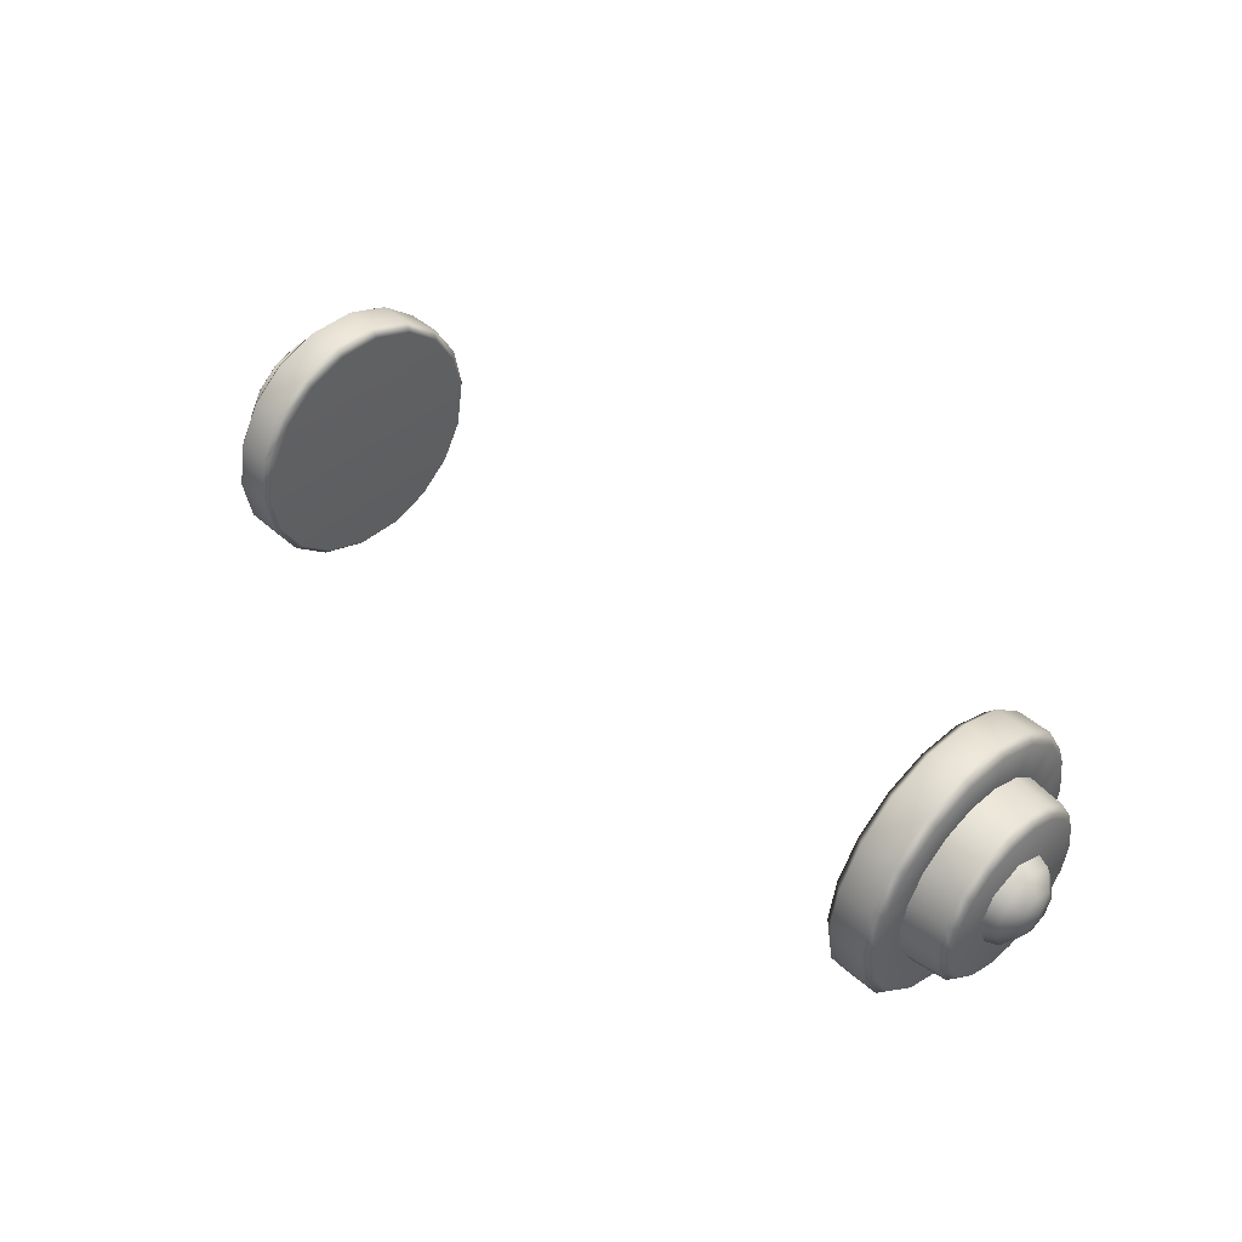
<metadata>
{"format":"obj","ext":"obj","renderer":"f3d","projection":"perspective","resolution":1024,"background":"white","views":[{"elev":45.0,"azim":45.1,"up":"+Z"}]}
</metadata>
<code>
g back_wheels
v -0.5329 0.153 -0.2557
v -0.5516 0.148 -0.2508
v -0.5516 0.1161 -0.264
v -0.5329 0.1161 -0.2709
v -0.5516 0.08425 -0.2508
v -0.5329 0.07932 -0.2557
v -0.5516 0.07104 -0.2189
v -0.5329 0.06407 -0.2189
v -0.5516 0.08425 -0.187
v -0.5329 0.07932 -0.1821
v -0.5516 0.1161 -0.1738
v -0.5329 0.1161 -0.1668
v -0.5516 0.148 -0.187
v -0.5329 0.153 -0.1821
v -0.5516 0.1612 -0.2189
v -0.5329 0.1682 -0.2189
v -0.5653 0.1161 -0.2449
v -0.5653 0.1345 -0.2373
v -0.5653 0.09773 -0.2373
v -0.5653 0.0901 -0.2189
v -0.5653 0.09773 -0.2005
v -0.5653 0.1161 -0.1928
v -0.5653 0.1345 -0.2005
v -0.5653 0.1422 -0.2189
v -0.5703 0.1161 -0.2189
v -0.4339 0.2618 -0.2719
v -0.4339 0.2349 -0.3185
v -0.4241 0.2276 -0.3124
v -0.4241 0.2529 -0.2687
v -0.4339 0.2712 -0.2189
v -0.4241 0.2617 -0.2189
v -0.4241 0.1889 -0.3449
v -0.4339 0.1936 -0.3531
v -0.4241 0.1414 -0.3622
v -0.4339 0.1431 -0.3715
v -0.4241 0.09086 -0.3622
v -0.4339 0.08922 -0.3715
v -0.4241 0.04337 -0.3449
v -0.4339 0.03862 -0.3531
v -0.4241 0.004646 -0.3124
v -0.4339 -0.002623 -0.3185
v -0.4241 -0.02063 -0.2687
v -0.4339 -0.02954 -0.2719
v -0.4241 -0.0294 -0.2189
v -0.4339 -0.03889 -0.2189
v -0.4241 -0.02063 -0.1691
v -0.4339 -0.02954 -0.1659
v -0.4241 0.004646 -0.1253
v -0.4339 -0.002623 -0.1192
v -0.4241 0.04337 -0.09284
v -0.4339 0.03862 -0.08462
v -0.4241 0.09086 -0.07555
v -0.4339 0.08922 -0.06621
v -0.4241 0.1414 -0.07555
v -0.4339 0.1431 -0.06621
v -0.4241 0.1889 -0.09284
v -0.4339 0.1936 -0.08462
v -0.4241 0.2276 -0.1253
v -0.4339 0.2349 -0.1192
v -0.4241 0.2529 -0.1691
v -0.4339 0.2618 -0.1659
v -0.473 0.2618 -0.2719
v -0.473 0.2712 -0.2189
v -0.4829 0.2617 -0.2189
v -0.4829 0.2529 -0.2687
v -0.473 0.2349 -0.3185
v -0.4829 0.2276 -0.3124
v -0.473 0.1936 -0.3531
v -0.4829 0.1889 -0.3449
v -0.473 0.1431 -0.3715
v -0.4829 0.1414 -0.3622
v -0.473 0.08922 -0.3715
v -0.4829 0.09086 -0.3622
v -0.473 0.03862 -0.3531
v -0.4829 0.04337 -0.3449
v -0.473 -0.002623 -0.3185
v -0.4829 0.004646 -0.3124
v -0.473 -0.02954 -0.2719
v -0.4829 -0.02063 -0.2687
v -0.473 -0.03889 -0.2189
v -0.4829 -0.0294 -0.2189
v -0.473 -0.02954 -0.1659
v -0.4829 -0.02063 -0.1691
v -0.473 -0.002623 -0.1192
v -0.4829 0.004646 -0.1253
v -0.473 0.03862 -0.08462
v -0.4829 0.04337 -0.09284
v -0.473 0.08922 -0.06621
v -0.4829 0.09086 -0.07555
v -0.473 0.1431 -0.06621
v -0.4829 0.1414 -0.07555
v -0.473 0.1936 -0.08462
v -0.4829 0.1889 -0.09284
v -0.473 0.2349 -0.1192
v -0.4829 0.2276 -0.1253
v -0.473 0.2618 -0.1659
v -0.4829 0.2529 -0.1691
v -0.4829 0.06245 -0.1259
v -0.4829 0.03388 -0.1499
v -0.4829 0.09749 -0.1131
v -0.4829 0.1348 -0.1131
v -0.4829 0.1698 -0.1259
v -0.4829 0.1984 -0.1499
v -0.4829 0.217 -0.1822
v -0.4829 0.2235 -0.2189
v -0.4829 0.217 -0.2556
v -0.4829 0.1984 -0.2879
v -0.4829 0.1698 -0.3119
v -0.4829 0.1348 -0.3246
v -0.4829 0.09749 -0.3246
v -0.4829 0.06245 -0.3119
v -0.4829 0.03388 -0.2879
v -0.4829 0.01524 -0.2556
v -0.4829 0.008762 -0.2189
v -0.4829 0.01524 -0.1822
v -0.4339 0.2618 -0.2719
v -0.473 0.2618 -0.2719
v -0.473 0.2349 -0.3185
v -0.4339 0.2349 -0.3185
v -0.473 0.1936 -0.3531
v -0.4339 0.1936 -0.3531
v -0.473 0.1431 -0.3715
v -0.4339 0.1431 -0.3715
v -0.473 0.08922 -0.3715
v -0.4339 0.08922 -0.3715
v -0.473 0.03862 -0.3531
v -0.4339 0.03862 -0.3531
v -0.473 -0.002623 -0.3185
v -0.4339 -0.002623 -0.3185
v -0.473 -0.02954 -0.2719
v -0.4339 -0.02954 -0.2719
v -0.473 -0.03889 -0.2189
v -0.4339 -0.03889 -0.2189
v -0.4339 -0.03889 -0.2189
v -0.473 -0.03889 -0.2189
v -0.473 -0.02954 -0.1659
v -0.4339 -0.02954 -0.1659
v -0.473 -0.002623 -0.1192
v -0.4339 -0.002623 -0.1192
v -0.473 0.03862 -0.08462
v -0.4339 0.03862 -0.08462
v -0.473 0.08922 -0.06621
v -0.4339 0.08922 -0.06621
v -0.473 0.1431 -0.06621
v -0.4339 0.1431 -0.06621
v -0.473 0.1936 -0.08462
v -0.4339 0.1936 -0.08462
v -0.473 0.2349 -0.1192
v -0.4339 0.2349 -0.1192
v -0.473 0.2618 -0.1659
v -0.4339 0.2618 -0.1659
v -0.473 0.2712 -0.2189
v -0.4339 0.2712 -0.2189
v -0.5246 0.2189 -0.2189
v -0.5246 0.2127 -0.1837
v -0.5339 0.2033 -0.1872
v -0.5339 0.2088 -0.2189
v -0.5246 0.2127 -0.254
v -0.5339 0.2033 -0.2506
v -0.5246 0.1948 -0.2849
v -0.5339 0.1872 -0.2785
v -0.5246 0.1675 -0.3078
v -0.5339 0.1625 -0.2992
v -0.5246 0.134 -0.32
v -0.5339 0.1322 -0.3102
v -0.5246 0.0983 -0.32
v -0.5339 0.1 -0.3102
v -0.5246 0.06477 -0.3078
v -0.5339 0.06978 -0.2992
v -0.5246 0.03744 -0.2849
v -0.5339 0.04511 -0.2785
v -0.5246 0.0196 -0.254
v -0.5339 0.02902 -0.2506
v -0.5246 0.01341 -0.2189
v -0.5339 0.02342 -0.2189
v -0.5246 0.0196 -0.1837
v -0.5339 0.02902 -0.1872
v -0.5246 0.03744 -0.1528
v -0.5339 0.04511 -0.1593
v -0.5246 0.06477 -0.1299
v -0.5339 0.06978 -0.1386
v -0.5246 0.0983 -0.1177
v -0.5339 0.1 -0.1276
v -0.5246 0.134 -0.1177
v -0.5339 0.1322 -0.1276
v -0.5246 0.1675 -0.1299
v -0.5339 0.1625 -0.1386
v -0.5246 0.1948 -0.1528
v -0.5339 0.1872 -0.1593
v -0.5339 0.1161 -0.2189
v -0.4829 0.2235 -0.2189
v -0.5246 0.2189 -0.2189
v -0.5246 0.2127 -0.254
v -0.4829 0.217 -0.2556
v -0.5246 0.1948 -0.2849
v -0.4829 0.1984 -0.2879
v -0.5246 0.1675 -0.3078
v -0.4829 0.1698 -0.3119
v -0.5246 0.134 -0.32
v -0.4829 0.1348 -0.3246
v -0.5246 0.0983 -0.32
v -0.4829 0.09749 -0.3246
v -0.5246 0.06477 -0.3078
v -0.4829 0.06245 -0.3119
v -0.5246 0.03744 -0.2849
v -0.4829 0.03388 -0.2879
v -0.5246 0.0196 -0.254
v -0.4829 0.01524 -0.2556
v -0.5246 0.01341 -0.2189
v -0.4829 0.008762 -0.2189
v -0.4829 0.008762 -0.2189
v -0.5246 0.01341 -0.2189
v -0.5246 0.0196 -0.1837
v -0.4829 0.01524 -0.1822
v -0.5246 0.03744 -0.1528
v -0.4829 0.03388 -0.1499
v -0.5246 0.06477 -0.1299
v -0.4829 0.06245 -0.1259
v -0.5246 0.0983 -0.1177
v -0.4829 0.09749 -0.1131
v -0.5246 0.134 -0.1177
v -0.4829 0.1348 -0.1131
v -0.5246 0.1675 -0.1299
v -0.4829 0.1698 -0.1259
v -0.5246 0.1948 -0.1528
v -0.4829 0.1984 -0.1499
v -0.5246 0.2127 -0.1837
v -0.4829 0.217 -0.1822
v 0.4375 0.2618 -0.2719
v 0.4277 0.2529 -0.2687
v 0.4277 0.2276 -0.3124
v 0.4375 0.2349 -0.3185
v 0.4375 0.2712 -0.2189
v 0.4277 0.2617 -0.2189
v 0.4277 0.1889 -0.3449
v 0.4375 0.1936 -0.3531
v 0.4277 0.1414 -0.3622
v 0.4375 0.1431 -0.3715
v 0.4277 0.09086 -0.3622
v 0.4375 0.08922 -0.3715
v 0.4277 0.04337 -0.3449
v 0.4375 0.03862 -0.3531
v 0.4277 0.004646 -0.3124
v 0.4375 -0.002623 -0.3185
v 0.4277 -0.02063 -0.2687
v 0.4375 -0.02954 -0.2719
v 0.4277 -0.0294 -0.2189
v 0.4375 -0.03889 -0.2189
v 0.4277 -0.02063 -0.1691
v 0.4375 -0.02954 -0.1659
v 0.4277 0.004646 -0.1253
v 0.4375 -0.002623 -0.1192
v 0.4277 0.04337 -0.09284
v 0.4375 0.03862 -0.08462
v 0.4277 0.09086 -0.07555
v 0.4375 0.08922 -0.06621
v 0.4277 0.1414 -0.07555
v 0.4375 0.1431 -0.06621
v 0.4277 0.1889 -0.09284
v 0.4375 0.1936 -0.08462
v 0.4277 0.2276 -0.1253
v 0.4375 0.2349 -0.1192
v 0.4277 0.2529 -0.1691
v 0.4375 0.2618 -0.1659
v 0.4766 0.2618 -0.2719
v 0.4865 0.2529 -0.2687
v 0.4865 0.2617 -0.2189
v 0.4766 0.2712 -0.2189
v 0.4766 0.2349 -0.3185
v 0.4865 0.2276 -0.3124
v 0.4766 0.1936 -0.3531
v 0.4865 0.1889 -0.3449
v 0.4766 0.1431 -0.3715
v 0.4865 0.1414 -0.3622
v 0.4766 0.08922 -0.3715
v 0.4865 0.09086 -0.3622
v 0.4766 0.03862 -0.3531
v 0.4865 0.04337 -0.3449
v 0.4766 -0.002623 -0.3185
v 0.4865 0.004646 -0.3124
v 0.4766 -0.02954 -0.2719
v 0.4865 -0.02063 -0.2687
v 0.4766 -0.03889 -0.2189
v 0.4865 -0.0294 -0.2189
v 0.4766 -0.02954 -0.1659
v 0.4865 -0.02063 -0.1691
v 0.4766 -0.002623 -0.1192
v 0.4865 0.004646 -0.1253
v 0.4766 0.03862 -0.08462
v 0.4865 0.04337 -0.09284
v 0.4766 0.08922 -0.06621
v 0.4865 0.09086 -0.07555
v 0.4766 0.1431 -0.06621
v 0.4865 0.1414 -0.07555
v 0.4766 0.1936 -0.08462
v 0.4865 0.1889 -0.09284
v 0.4766 0.2349 -0.1192
v 0.4865 0.2276 -0.1253
v 0.4766 0.2618 -0.1659
v 0.4865 0.2529 -0.1691
v 0.4865 0.06245 -0.1259
v 0.4865 0.03388 -0.1499
v 0.4865 0.09749 -0.1131
v 0.4865 0.1348 -0.1131
v 0.4865 0.1698 -0.1259
v 0.4865 0.1984 -0.1499
v 0.4865 0.217 -0.1822
v 0.4865 0.2235 -0.2189
v 0.4865 0.217 -0.2556
v 0.4865 0.1984 -0.2879
v 0.4865 0.1698 -0.3119
v 0.4865 0.1348 -0.3246
v 0.4865 0.09749 -0.3246
v 0.4865 0.06245 -0.3119
v 0.4865 0.03388 -0.2879
v 0.4865 0.01524 -0.2556
v 0.4865 0.008762 -0.2189
v 0.4865 0.01524 -0.1822
v 0.4375 0.2618 -0.2719
v 0.4375 0.2349 -0.3185
v 0.4766 0.2349 -0.3185
v 0.4766 0.2618 -0.2719
v 0.4766 0.1936 -0.3531
v 0.4375 0.1936 -0.3531
v 0.4766 0.1431 -0.3715
v 0.4375 0.1431 -0.3715
v 0.4766 0.08922 -0.3715
v 0.4375 0.08922 -0.3715
v 0.4766 0.03862 -0.3531
v 0.4375 0.03862 -0.3531
v 0.4766 -0.002623 -0.3185
v 0.4375 -0.002623 -0.3185
v 0.4766 -0.02954 -0.2719
v 0.4375 -0.02954 -0.2719
v 0.4766 -0.03889 -0.2189
v 0.4375 -0.03889 -0.2189
v 0.4375 0.2712 -0.2189
v 0.4766 0.2712 -0.2189
v 0.4375 0.2618 -0.1659
v 0.4766 0.2618 -0.1659
v 0.4375 0.2349 -0.1192
v 0.4766 0.2349 -0.1192
v 0.4375 0.1936 -0.08462
v 0.4766 0.1936 -0.08462
v 0.4375 0.1431 -0.06621
v 0.4766 0.1431 -0.06621
v 0.4375 0.08922 -0.06621
v 0.4766 0.08922 -0.06621
v 0.4375 0.03862 -0.08462
v 0.4766 0.03862 -0.08462
v 0.4375 -0.002623 -0.1192
v 0.4766 -0.002623 -0.1192
v 0.4375 -0.02954 -0.1659
v 0.4766 -0.02954 -0.1659
v 0.4375 -0.03889 -0.2189
v 0.4766 -0.03889 -0.2189
v 0.5282 0.2189 -0.2189
v 0.5375 0.2088 -0.2189
v 0.5375 0.2033 -0.1872
v 0.5282 0.2127 -0.1837
v 0.5282 0.2127 -0.254
v 0.5375 0.2033 -0.2506
v 0.5282 0.1948 -0.2849
v 0.5375 0.1872 -0.2785
v 0.5282 0.1675 -0.3078
v 0.5375 0.1625 -0.2992
v 0.5282 0.134 -0.32
v 0.5375 0.1322 -0.3102
v 0.5282 0.0983 -0.32
v 0.5375 0.1 -0.3102
v 0.5282 0.06477 -0.3078
v 0.5375 0.06978 -0.2992
v 0.5282 0.03744 -0.2849
v 0.5375 0.04511 -0.2785
v 0.5282 0.0196 -0.254
v 0.5375 0.02902 -0.2506
v 0.5282 0.01341 -0.2189
v 0.5375 0.02342 -0.2189
v 0.5282 0.0196 -0.1837
v 0.5375 0.02902 -0.1872
v 0.5282 0.03744 -0.1528
v 0.5375 0.04511 -0.1593
v 0.5282 0.06477 -0.1299
v 0.5375 0.06978 -0.1386
v 0.5282 0.0983 -0.1177
v 0.5375 0.1 -0.1276
v 0.5282 0.134 -0.1177
v 0.5375 0.1322 -0.1276
v 0.5282 0.1675 -0.1299
v 0.5375 0.1625 -0.1386
v 0.5282 0.1948 -0.1528
v 0.5375 0.1872 -0.1593
v 0.5375 0.1161 -0.2189
v 0.4865 0.2235 -0.2189
v 0.4865 0.217 -0.2556
v 0.5282 0.2127 -0.254
v 0.5282 0.2189 -0.2189
v 0.5282 0.1948 -0.2849
v 0.4865 0.1984 -0.2879
v 0.5282 0.1675 -0.3078
v 0.4865 0.1698 -0.3119
v 0.5282 0.134 -0.32
v 0.4865 0.1348 -0.3246
v 0.5282 0.0983 -0.32
v 0.4865 0.09749 -0.3246
v 0.5282 0.06477 -0.3078
v 0.4865 0.06245 -0.3119
v 0.5282 0.03744 -0.2849
v 0.4865 0.03388 -0.2879
v 0.5282 0.0196 -0.254
v 0.4865 0.01524 -0.2556
v 0.5282 0.01341 -0.2189
v 0.4865 0.008762 -0.2189
v 0.4865 0.008762 -0.2189
v 0.4865 0.01524 -0.1822
v 0.5282 0.0196 -0.1837
v 0.5282 0.01341 -0.2189
v 0.5282 0.03744 -0.1528
v 0.4865 0.03388 -0.1499
v 0.5282 0.06477 -0.1299
v 0.4865 0.06245 -0.1259
v 0.5282 0.0983 -0.1177
v 0.4865 0.09749 -0.1131
v 0.5282 0.134 -0.1177
v 0.4865 0.1348 -0.1131
v 0.5282 0.1675 -0.1299
v 0.4865 0.1698 -0.1259
v 0.5282 0.1948 -0.1528
v 0.4865 0.1984 -0.1499
v 0.5282 0.2127 -0.1837
v 0.4865 0.217 -0.1822
v 0.5329 0.153 -0.2557
v 0.5329 0.1161 -0.2709
v 0.5516 0.1161 -0.264
v 0.5516 0.148 -0.2508
v 0.5516 0.08425 -0.2508
v 0.5329 0.07932 -0.2557
v 0.5516 0.07104 -0.2189
v 0.5329 0.06407 -0.2189
v 0.5516 0.08425 -0.187
v 0.5329 0.07932 -0.1821
v 0.5516 0.1161 -0.1738
v 0.5329 0.1161 -0.1668
v 0.5516 0.148 -0.187
v 0.5329 0.153 -0.1821
v 0.5516 0.1612 -0.2189
v 0.5329 0.1682 -0.2189
v 0.5653 0.1161 -0.2449
v 0.5653 0.1345 -0.2373
v 0.5653 0.09773 -0.2373
v 0.5653 0.0901 -0.2189
v 0.5653 0.09773 -0.2005
v 0.5653 0.1161 -0.1928
v 0.5653 0.1345 -0.2005
v 0.5653 0.1422 -0.2189
v 0.5703 0.1161 -0.2189
g back_wheels_0
f 3 2 1
f 4 3 1
f 5 3 4
f 6 5 4
f 7 5 6
f 8 7 6
f 9 7 8
f 10 9 8
f 11 9 10
f 12 11 10
f 13 11 12
f 14 13 12
f 15 13 14
f 16 15 14
f 2 15 16
f 1 2 16
f 3 17 2
f 17 18 2
f 19 17 3
f 5 19 3
f 20 19 5
f 7 20 5
f 21 20 7
f 9 21 7
f 22 21 9
f 11 22 9
f 23 22 11
f 13 23 11
f 24 23 13
f 18 24 15
f 15 24 13
f 2 18 15
f 17 25 18
f 19 25 17
f 20 25 19
f 21 25 20
f 22 25 21
f 23 25 22
f 24 25 23
f 18 25 24
f 28 27 26
f 29 28 26
f 26 30 29
f 30 31 29
f 28 32 27
f 32 33 27
f 32 34 33
f 34 35 33
f 34 36 35
f 36 37 35
f 36 38 37
f 38 39 37
f 38 40 39
f 40 41 39
f 40 42 41
f 42 43 41
f 42 44 43
f 44 45 43
f 44 46 45
f 46 44 42
f 46 47 45
f 46 48 47
f 42 48 46
f 42 40 48
f 48 49 47
f 48 50 49
f 40 50 48
f 40 38 50
f 50 51 49
f 50 52 51
f 38 52 50
f 52 53 51
f 52 54 53
f 54 55 53
f 54 56 55
f 56 57 55
f 56 58 57
f 58 59 57
f 58 60 59
f 60 61 59
f 60 31 61
f 31 30 61
f 36 54 52
f 38 36 52
f 36 34 54
f 34 56 54
f 34 32 56
f 32 58 56
f 32 28 58
f 28 60 58
f 28 29 60
f 29 31 60
f 64 63 62
f 65 64 62
f 62 66 65
f 66 67 65
f 66 68 67
f 68 69 67
f 68 70 69
f 70 71 69
f 70 72 71
f 72 73 71
f 72 74 73
f 74 75 73
f 74 76 75
f 76 77 75
f 76 78 77
f 78 79 77
f 78 80 79
f 80 81 79
f 80 82 81
f 82 83 81
f 82 84 83
f 84 85 83
f 84 86 85
f 86 87 85
f 86 88 87
f 88 89 87
f 88 90 89
f 90 91 89
f 90 92 91
f 92 93 91
f 92 94 93
f 94 95 93
f 94 96 95
f 96 97 95
f 96 63 97
f 63 64 97
f 87 98 85
f 98 99 85
f 100 98 87
f 89 100 87
f 101 100 89
f 91 101 89
f 102 101 91
f 93 102 91
f 103 102 93
f 95 103 93
f 104 103 95
f 97 104 95
f 105 104 97
f 64 105 97
f 106 105 64
f 65 106 64
f 107 106 65
f 67 107 65
f 108 107 67
f 69 108 67
f 109 108 69
f 71 109 69
f 110 109 71
f 73 110 71
f 111 110 73
f 75 111 73
f 112 111 75
f 77 112 75
f 113 112 77
f 79 113 77
f 114 113 79
f 81 114 79
f 115 114 81
f 83 115 81
f 99 115 83
f 85 99 83
f 118 117 116
f 119 118 116
f 120 118 119
f 121 120 119
f 122 120 121
f 123 122 121
f 124 122 123
f 125 124 123
f 126 124 125
f 127 126 125
f 128 126 127
f 129 128 127
f 130 128 129
f 131 130 129
f 132 130 131
f 133 132 131
f 136 135 134
f 137 136 134
f 138 136 137
f 139 138 137
f 140 138 139
f 141 140 139
f 142 140 141
f 143 142 141
f 144 142 143
f 145 144 143
f 146 144 145
f 147 146 145
f 148 146 147
f 149 148 147
f 150 148 149
f 151 150 149
f 152 150 151
f 153 152 151
f 117 152 153
f 116 117 153
f 156 155 154
f 157 156 154
f 154 158 157
f 158 159 157
f 158 160 159
f 160 161 159
f 160 162 161
f 162 163 161
f 162 164 163
f 164 165 163
f 164 166 165
f 166 167 165
f 166 168 167
f 168 169 167
f 168 170 169
f 170 171 169
f 170 172 171
f 172 173 171
f 172 174 173
f 174 175 173
f 174 176 175
f 176 177 175
f 176 178 177
f 178 179 177
f 178 180 179
f 180 181 179
f 180 182 181
f 182 183 181
f 182 184 183
f 184 185 183
f 184 186 185
f 186 187 185
f 186 188 187
f 188 189 187
f 188 155 189
f 155 156 189
f 190 177 179
f 190 179 181
f 190 181 183
f 190 183 185
f 190 185 187
f 190 187 189
f 190 189 156
f 190 175 177
f 173 175 190
f 171 173 190
f 169 171 190
f 167 169 190
f 165 167 190
f 163 165 190
f 161 163 190
f 159 161 190
f 159 190 157
f 190 156 157
f 193 192 191
f 194 193 191
f 195 193 194
f 196 195 194
f 197 195 196
f 198 197 196
f 199 197 198
f 200 199 198
f 201 199 200
f 202 201 200
f 203 201 202
f 204 203 202
f 205 203 204
f 206 205 204
f 207 205 206
f 208 207 206
f 209 207 208
f 210 209 208
f 213 212 211
f 214 213 211
f 215 213 214
f 216 215 214
f 217 215 216
f 218 217 216
f 219 217 218
f 220 219 218
f 221 219 220
f 222 221 220
f 223 221 222
f 224 223 222
f 225 223 224
f 226 225 224
f 227 225 226
f 228 227 226
f 192 227 228
f 191 192 228
f 231 230 229
f 232 231 229
f 233 229 230
f 234 233 230
f 235 231 232
f 236 235 232
f 237 235 236
f 238 237 236
f 239 237 238
f 240 239 238
f 241 239 240
f 242 241 240
f 243 241 242
f 244 243 242
f 245 243 244
f 246 245 244
f 247 245 246
f 248 247 246
f 249 247 248
f 245 247 249
f 250 249 248
f 251 249 250
f 249 251 245
f 251 243 245
f 252 251 250
f 253 251 252
f 251 253 243
f 253 241 243
f 254 253 252
f 255 253 254
f 253 255 241
f 256 255 254
f 257 255 256
f 258 257 256
f 259 257 258
f 260 259 258
f 261 259 260
f 262 261 260
f 263 261 262
f 264 263 262
f 234 263 264
f 233 234 264
f 255 257 239
f 255 239 241
f 257 237 239
f 257 259 237
f 259 235 237
f 259 261 235
f 261 231 235
f 261 263 231
f 263 230 231
f 263 234 230
f 267 266 265
f 268 267 265
f 269 265 266
f 270 269 266
f 271 269 270
f 272 271 270
f 273 271 272
f 274 273 272
f 275 273 274
f 276 275 274
f 277 275 276
f 278 277 276
f 279 277 278
f 280 279 278
f 281 279 280
f 282 281 280
f 283 281 282
f 284 283 282
f 285 283 284
f 286 285 284
f 287 285 286
f 288 287 286
f 289 287 288
f 290 289 288
f 291 289 290
f 292 291 290
f 293 291 292
f 294 293 292
f 295 293 294
f 296 295 294
f 297 295 296
f 298 297 296
f 299 297 298
f 300 299 298
f 268 299 300
f 267 268 300
f 301 290 288
f 302 301 288
f 303 292 290
f 301 303 290
f 304 294 292
f 303 304 292
f 305 296 294
f 304 305 294
f 306 298 296
f 305 306 296
f 307 300 298
f 306 307 298
f 308 267 300
f 307 308 300
f 308 309 267
f 309 266 267
f 309 310 266
f 310 270 266
f 310 311 270
f 311 272 270
f 311 312 272
f 312 274 272
f 312 313 274
f 313 276 274
f 313 314 276
f 314 278 276
f 314 315 278
f 315 280 278
f 315 316 280
f 316 282 280
f 316 317 282
f 317 284 282
f 317 318 284
f 318 286 284
f 318 302 286
f 302 288 286
f 321 320 319
f 322 321 319
f 321 323 320
f 323 324 320
f 323 325 324
f 325 326 324
f 325 327 326
f 327 328 326
f 327 329 328
f 329 330 328
f 329 331 330
f 331 332 330
f 331 333 332
f 333 334 332
f 333 335 334
f 335 336 334
f 322 319 337
f 338 322 337
f 338 337 339
f 340 338 339
f 340 339 341
f 342 340 341
f 342 341 343
f 344 342 343
f 344 343 345
f 346 344 345
f 346 345 347
f 348 346 347
f 348 347 349
f 350 348 349
f 350 349 351
f 352 350 351
f 352 351 353
f 354 352 353
f 354 353 355
f 356 354 355
f 359 358 357
f 360 359 357
f 361 357 358
f 362 361 358
f 363 361 362
f 364 363 362
f 365 363 364
f 366 365 364
f 367 365 366
f 368 367 366
f 369 367 368
f 370 369 368
f 371 369 370
f 372 371 370
f 373 371 372
f 374 373 372
f 375 373 374
f 376 375 374
f 377 375 376
f 378 377 376
f 379 377 378
f 380 379 378
f 381 379 380
f 382 381 380
f 383 381 382
f 384 383 382
f 385 383 384
f 386 385 384
f 387 385 386
f 388 387 386
f 389 387 388
f 390 389 388
f 391 389 390
f 392 391 390
f 360 391 392
f 359 360 392
f 380 393 382
f 382 393 384
f 384 393 386
f 386 393 388
f 388 393 390
f 390 393 392
f 392 393 359
f 378 393 380
f 378 376 393
f 376 374 393
f 374 372 393
f 372 370 393
f 370 368 393
f 368 366 393
f 366 364 393
f 364 362 393
f 393 362 358
f 359 393 358
f 396 395 394
f 397 396 394
f 396 398 395
f 398 399 395
f 398 400 399
f 400 401 399
f 400 402 401
f 402 403 401
f 402 404 403
f 404 405 403
f 404 406 405
f 406 407 405
f 406 408 407
f 408 409 407
f 408 410 409
f 410 411 409
f 410 412 411
f 412 413 411
f 416 415 414
f 417 416 414
f 416 418 415
f 418 419 415
f 418 420 419
f 420 421 419
f 420 422 421
f 422 423 421
f 422 424 423
f 424 425 423
f 424 426 425
f 426 427 425
f 426 428 427
f 428 429 427
f 428 430 429
f 430 431 429
f 430 397 431
f 397 394 431
f 434 433 432
f 435 434 432
f 434 436 433
f 436 437 433
f 436 438 437
f 438 439 437
f 438 440 439
f 440 441 439
f 440 442 441
f 442 443 441
f 442 444 443
f 444 445 443
f 444 446 445
f 446 447 445
f 435 432 447
f 446 435 447
f 448 434 435
f 449 448 435
f 449 435 446
f 450 436 434
f 448 450 434
f 451 438 436
f 450 451 436
f 452 440 438
f 451 452 438
f 453 442 440
f 452 453 440
f 454 444 442
f 453 454 442
f 455 446 444
f 455 449 446
f 454 455 444
f 456 448 449
f 456 450 448
f 456 451 450
f 456 452 451
f 456 453 452
f 456 454 453
f 456 455 454
f 456 449 455

</code>
